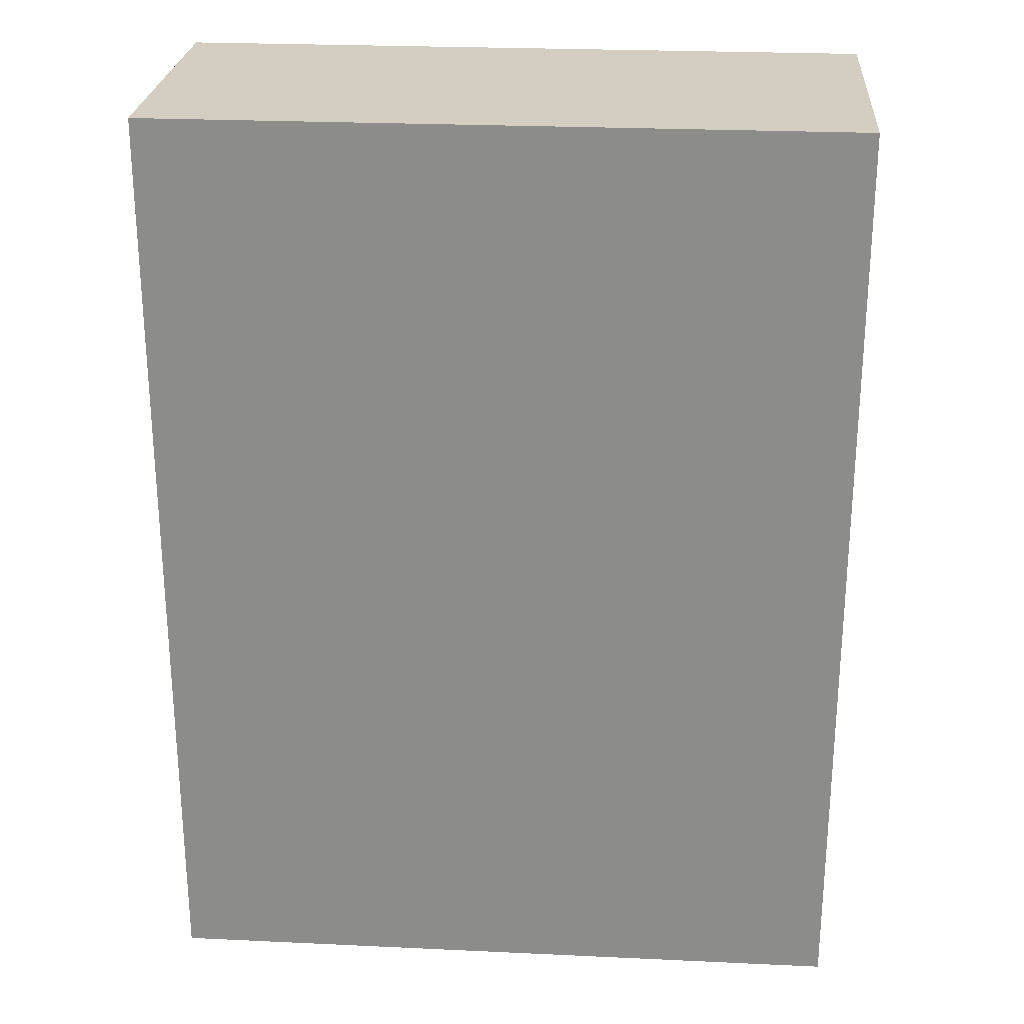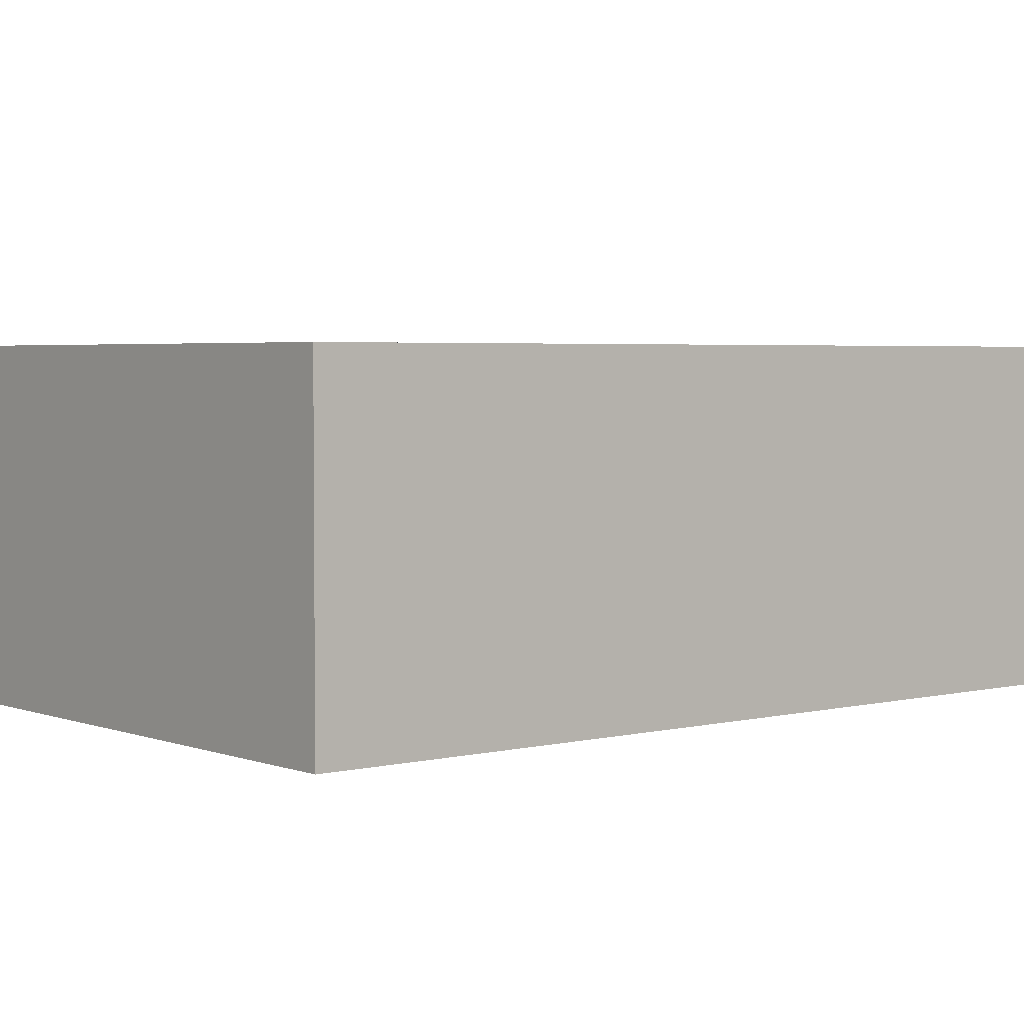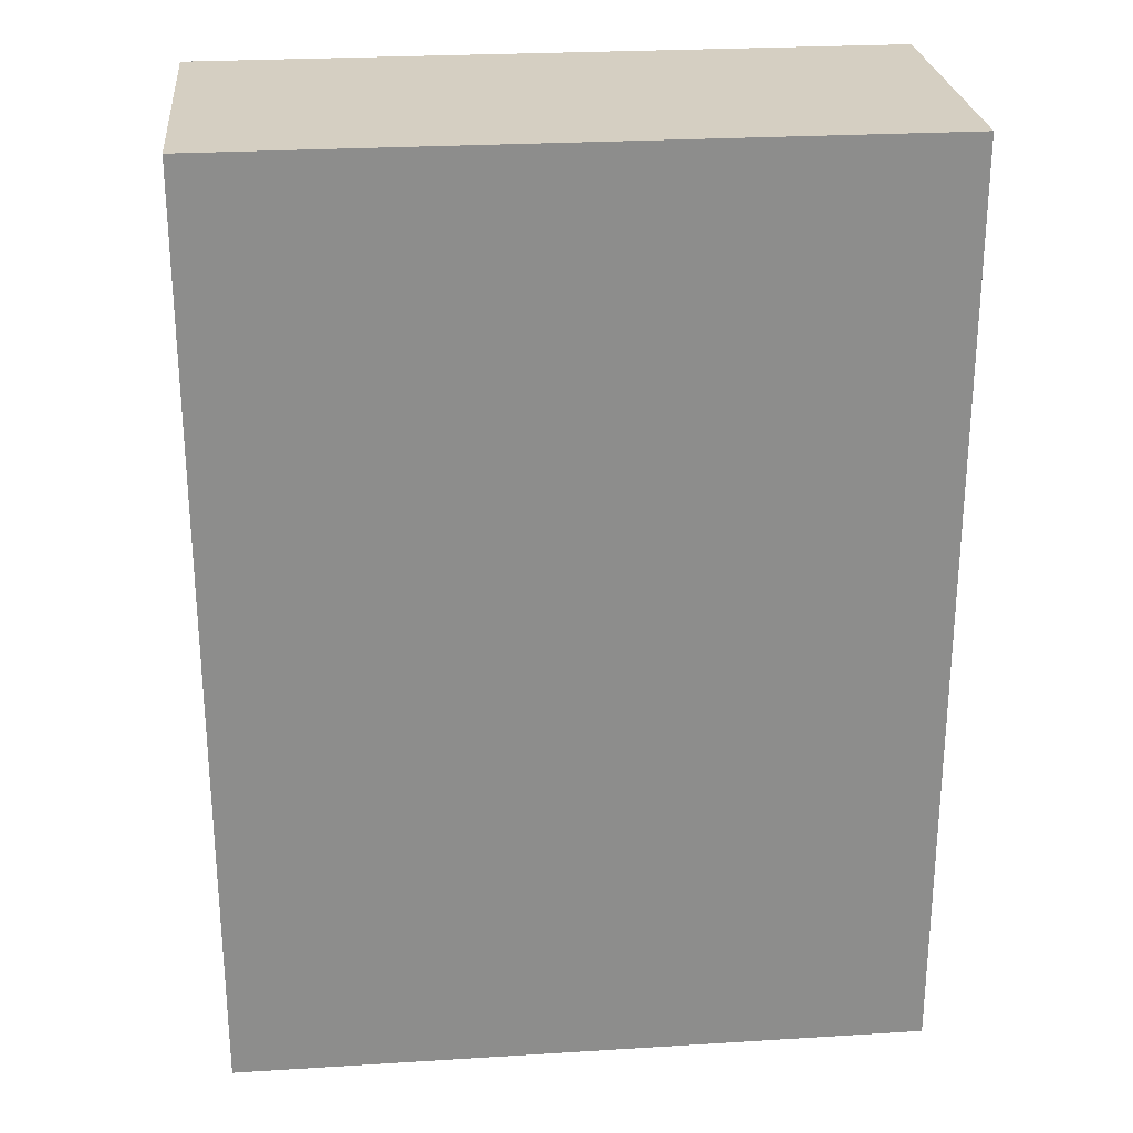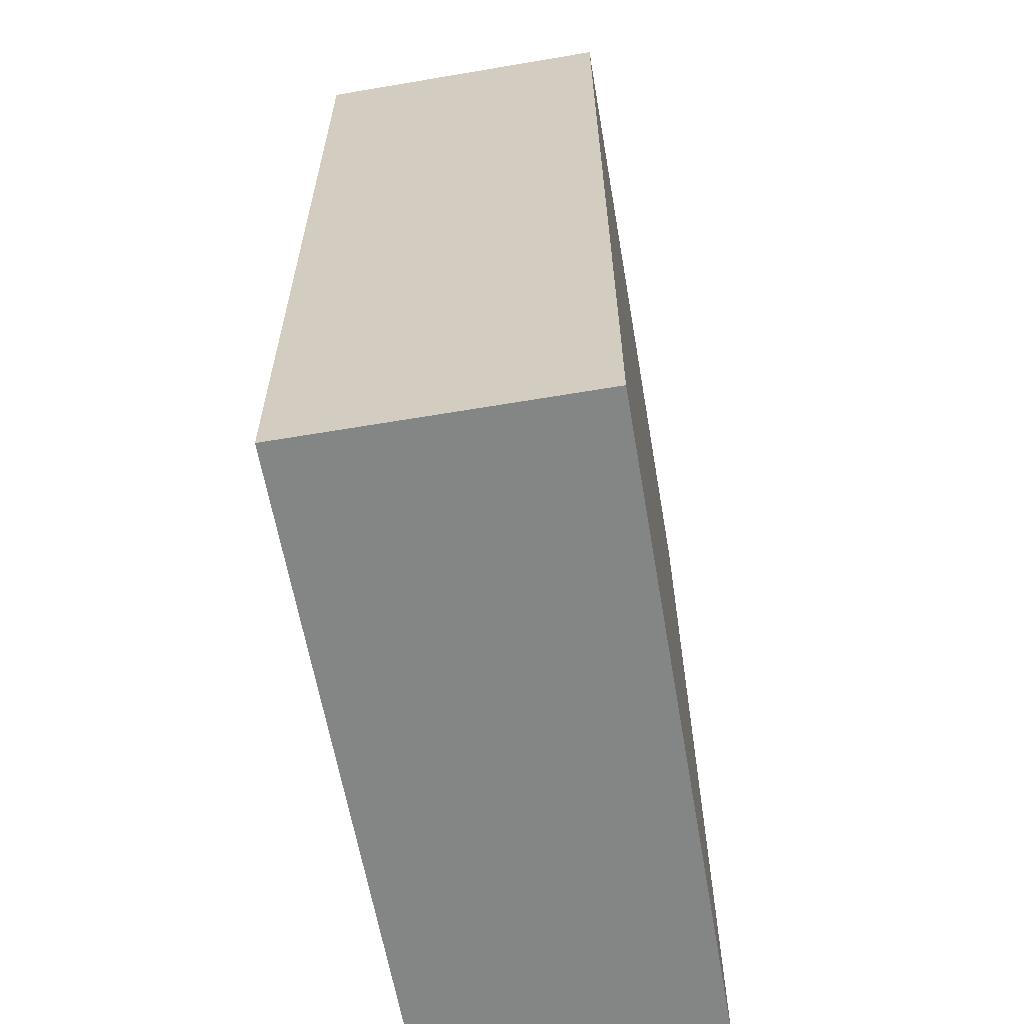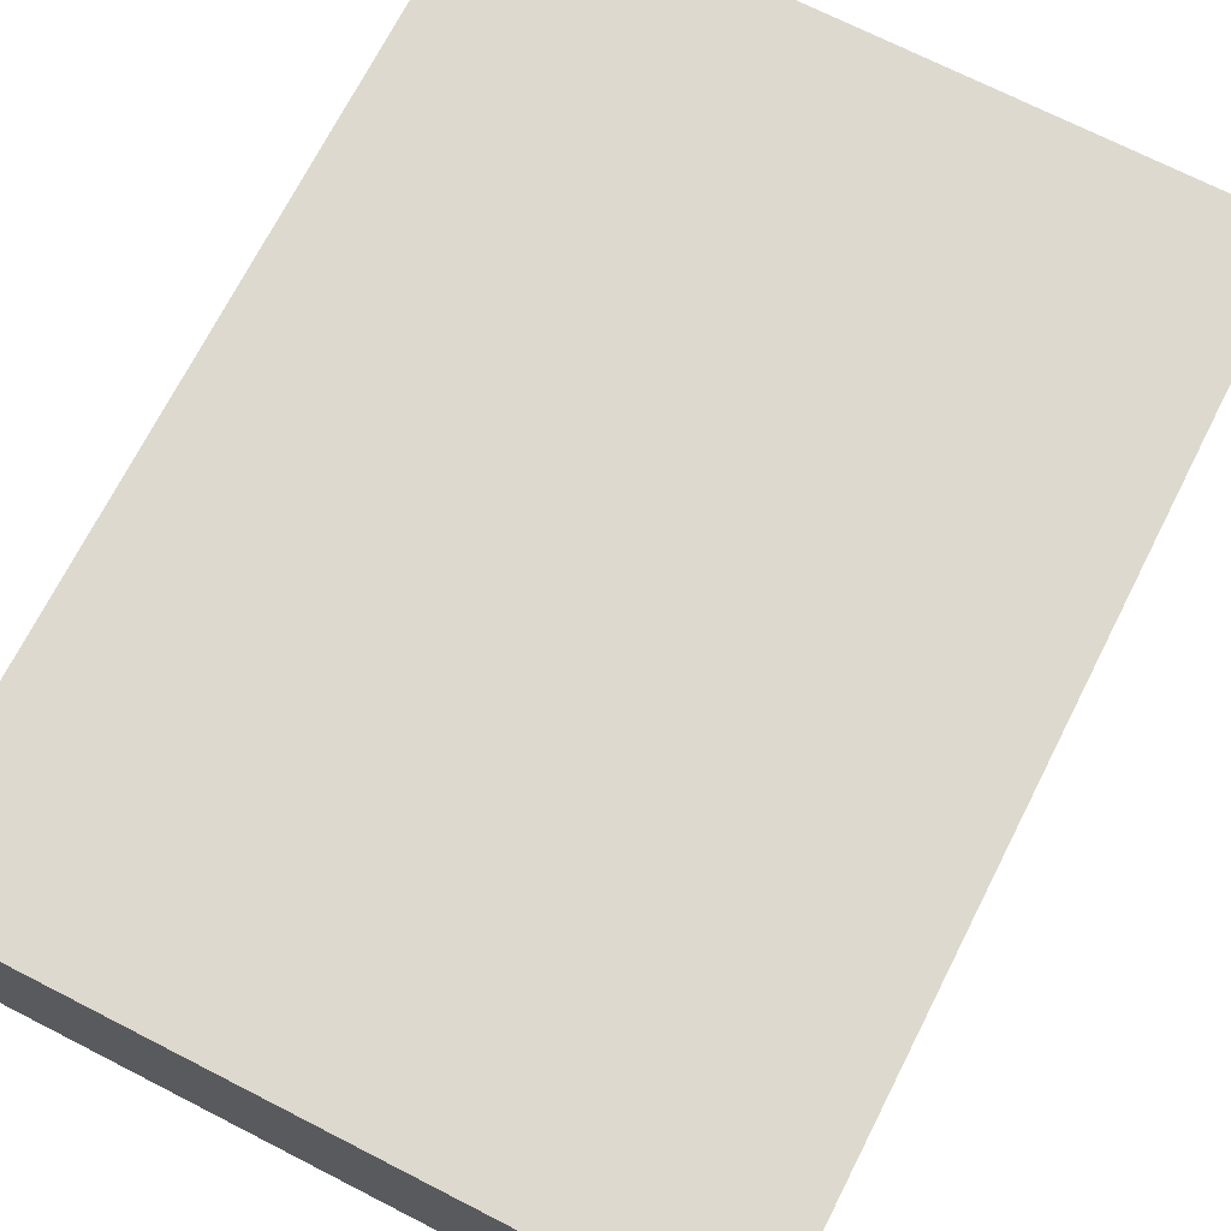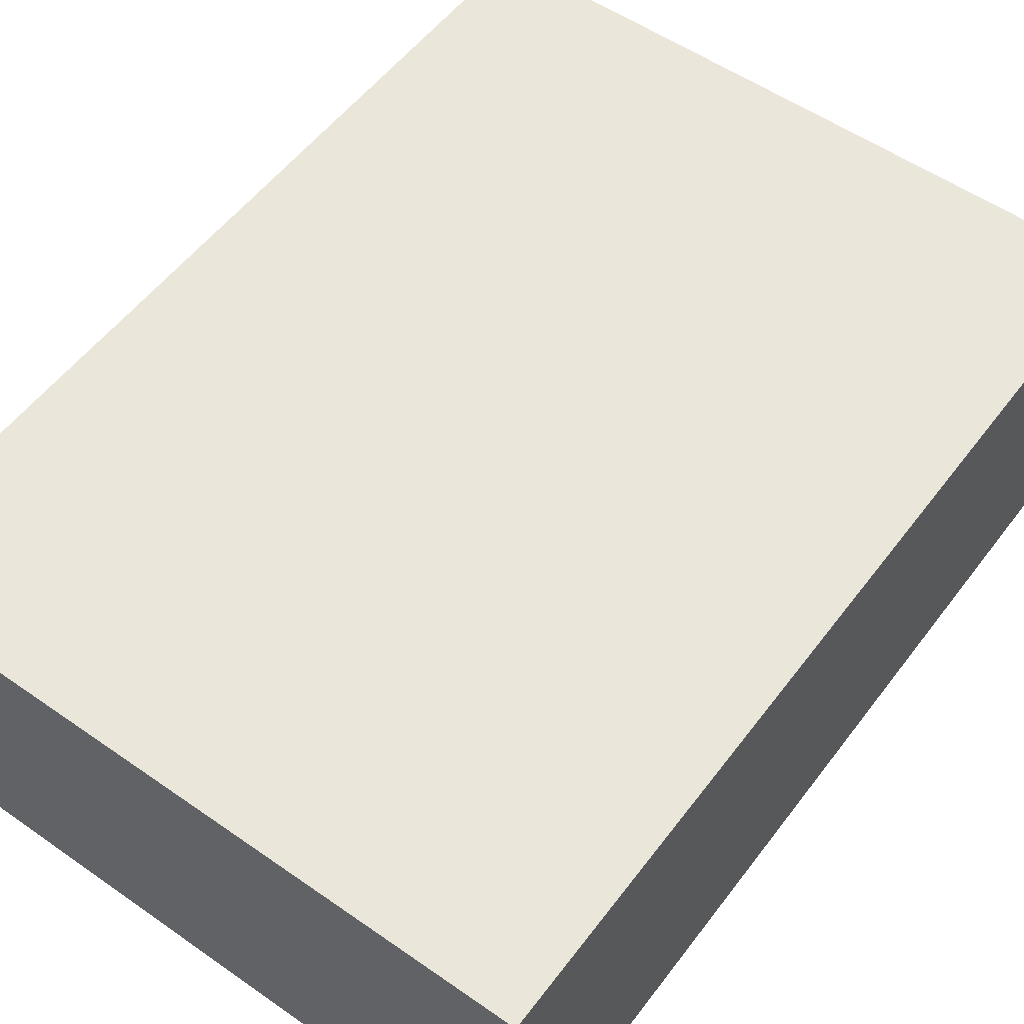
<metadata>
{"format":"obj","ext":"obj","renderer":"f3d","projection":"perspective","resolution":1024,"background":"white","views":[{"elev":25.3,"azim":4.3,"up":"+Y"},{"elev":3.4,"azim":-129.4,"up":"+Z"},{"elev":25.9,"azim":174.4,"up":"+Y"},{"elev":-61.6,"azim":99.8,"up":"+Y"},{"elev":71.5,"azim":27.0,"up":"+Z"},{"elev":54.8,"azim":36.4,"up":"+Z"}]}
</metadata>
<code>
o Bookshelf_07_Cube.160
v -0.3222 0 0.1422
v -0.3222 0.8649 0.1422
v -0.3222 0 -0.1422
v -0.3222 0.8649 -0.1422
v 0.3222 0 0.1422
v 0.3222 0.8649 0.1422
v 0.3222 0 -0.1422
v 0.3222 0.8649 -0.1422
f 1 2 4 3
f 7 8 6 5
f 3 4 8 7
f 5 6 2 1
f 3 7 5 1
f 8 4 2 6

</code>
